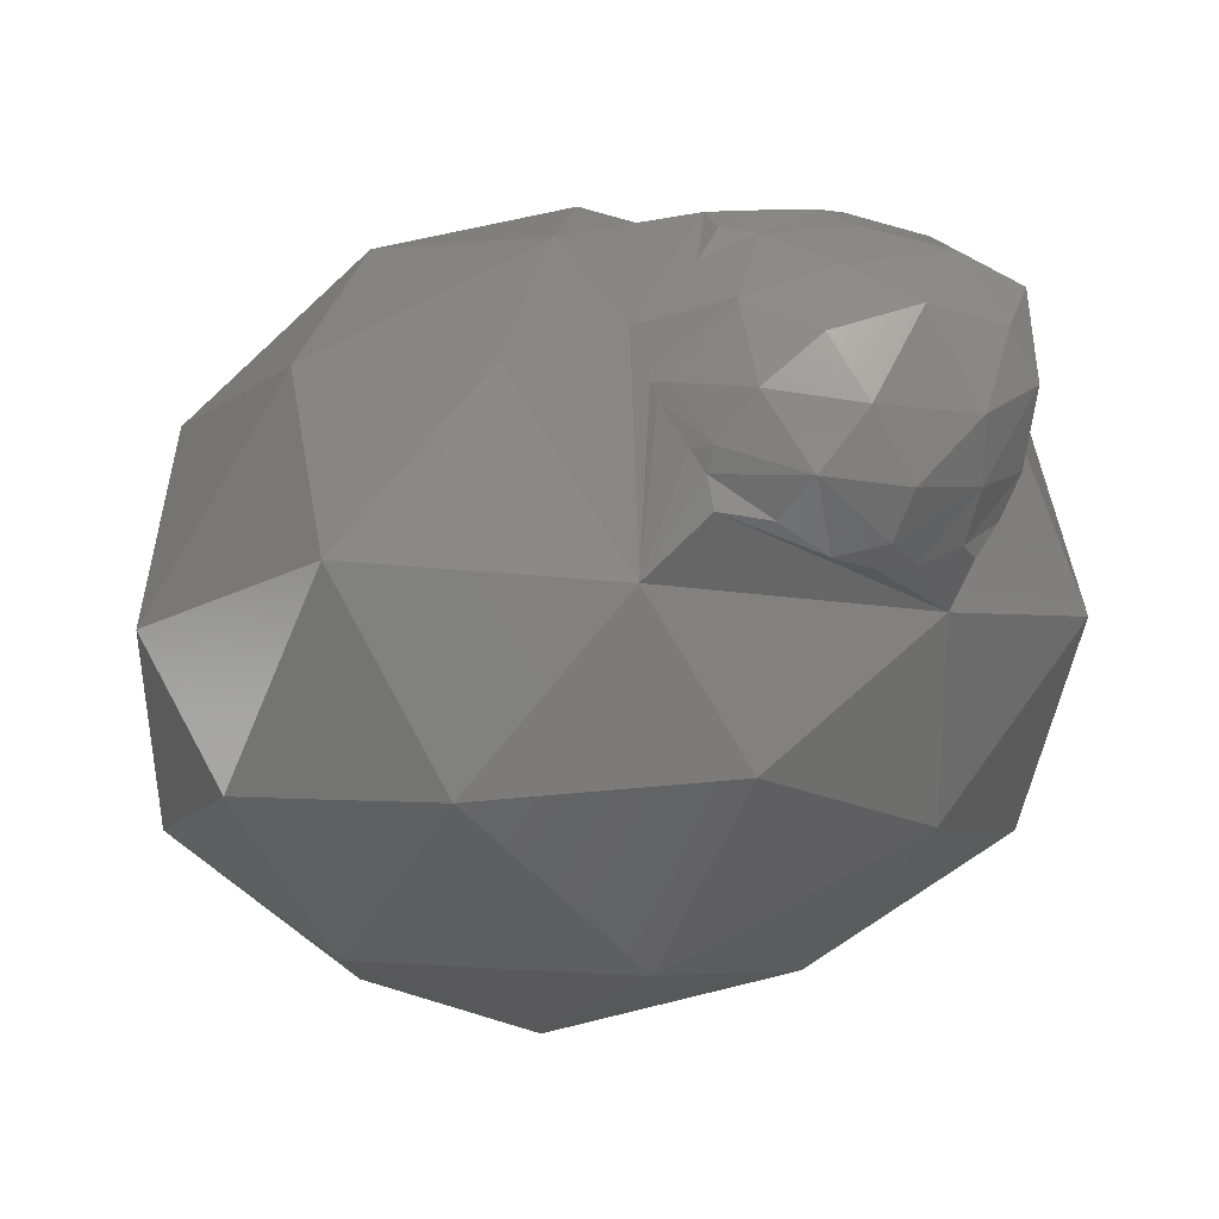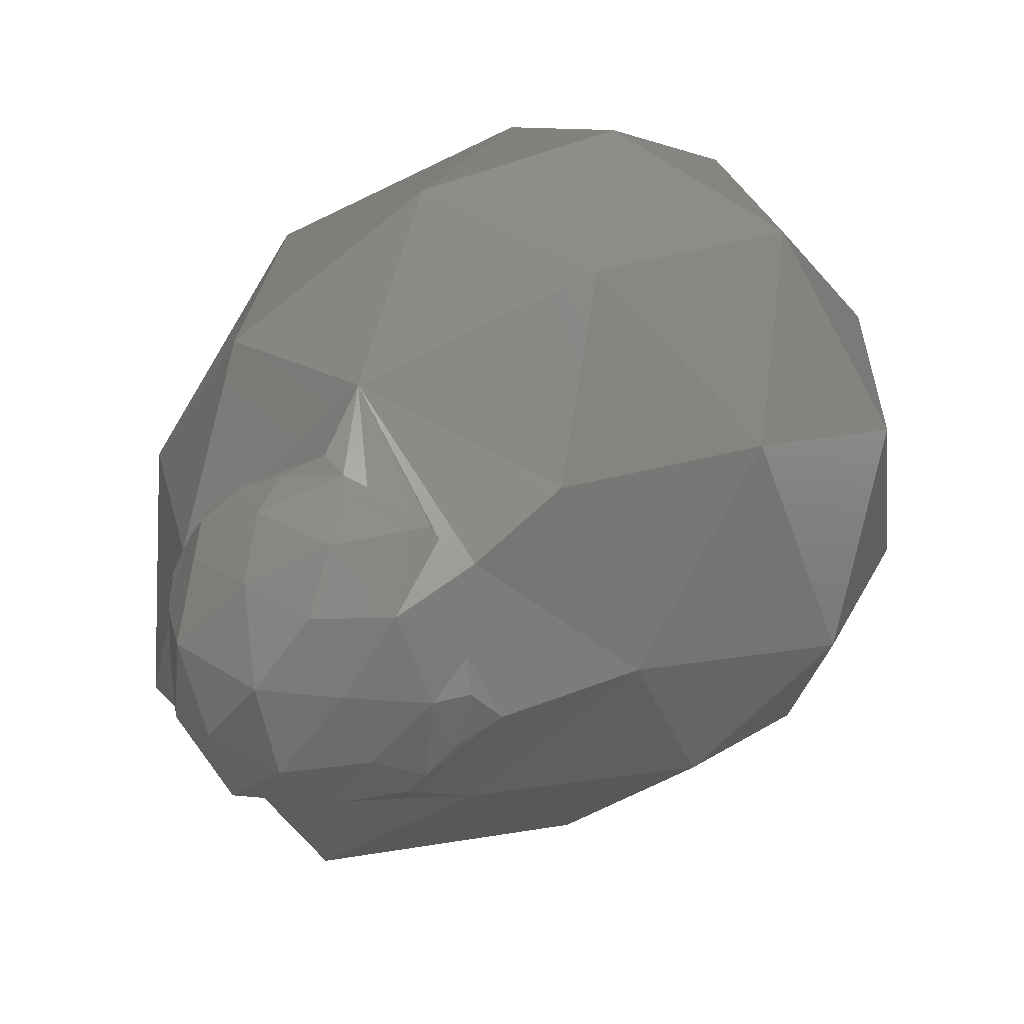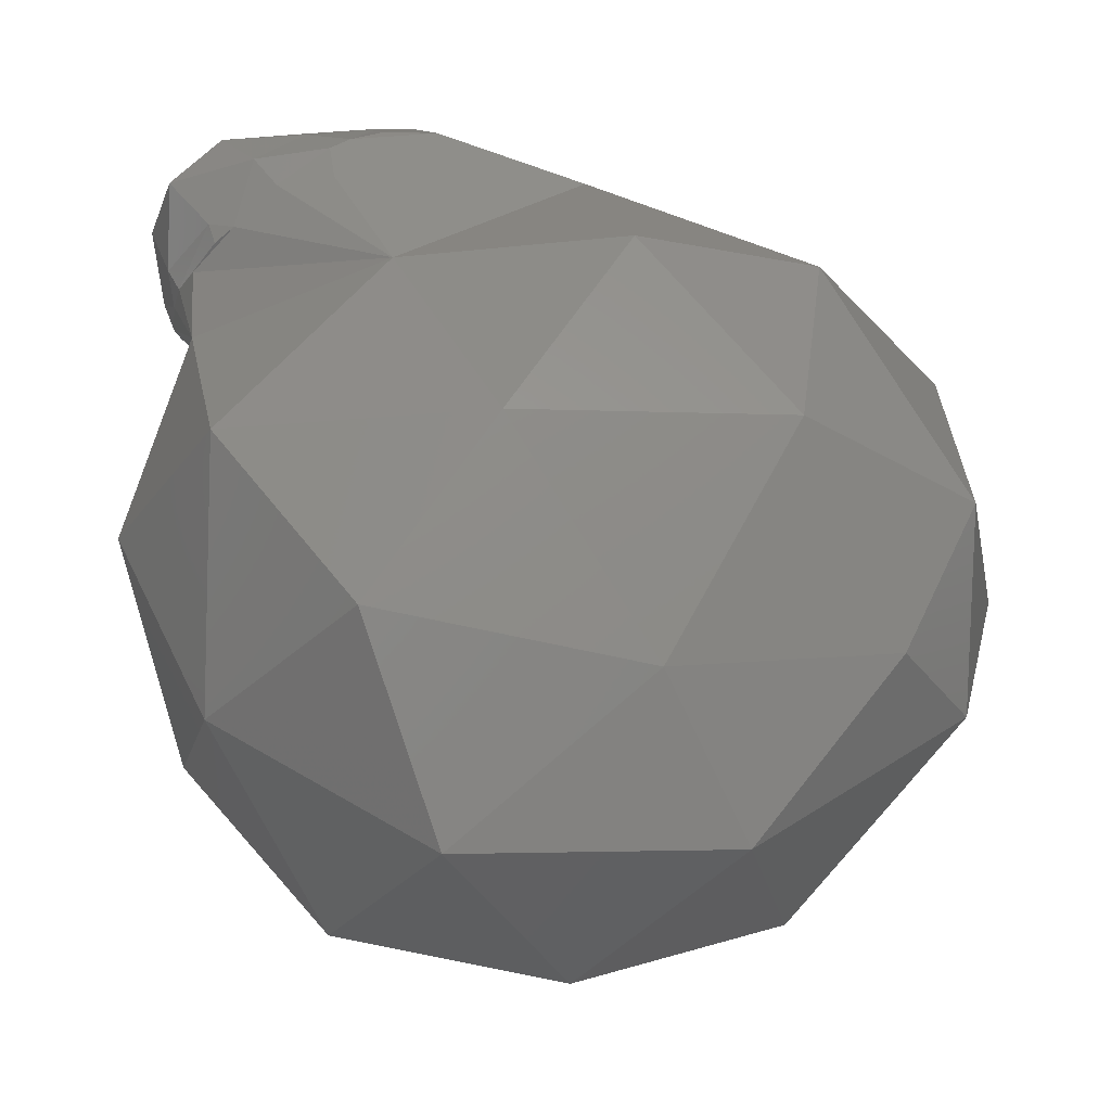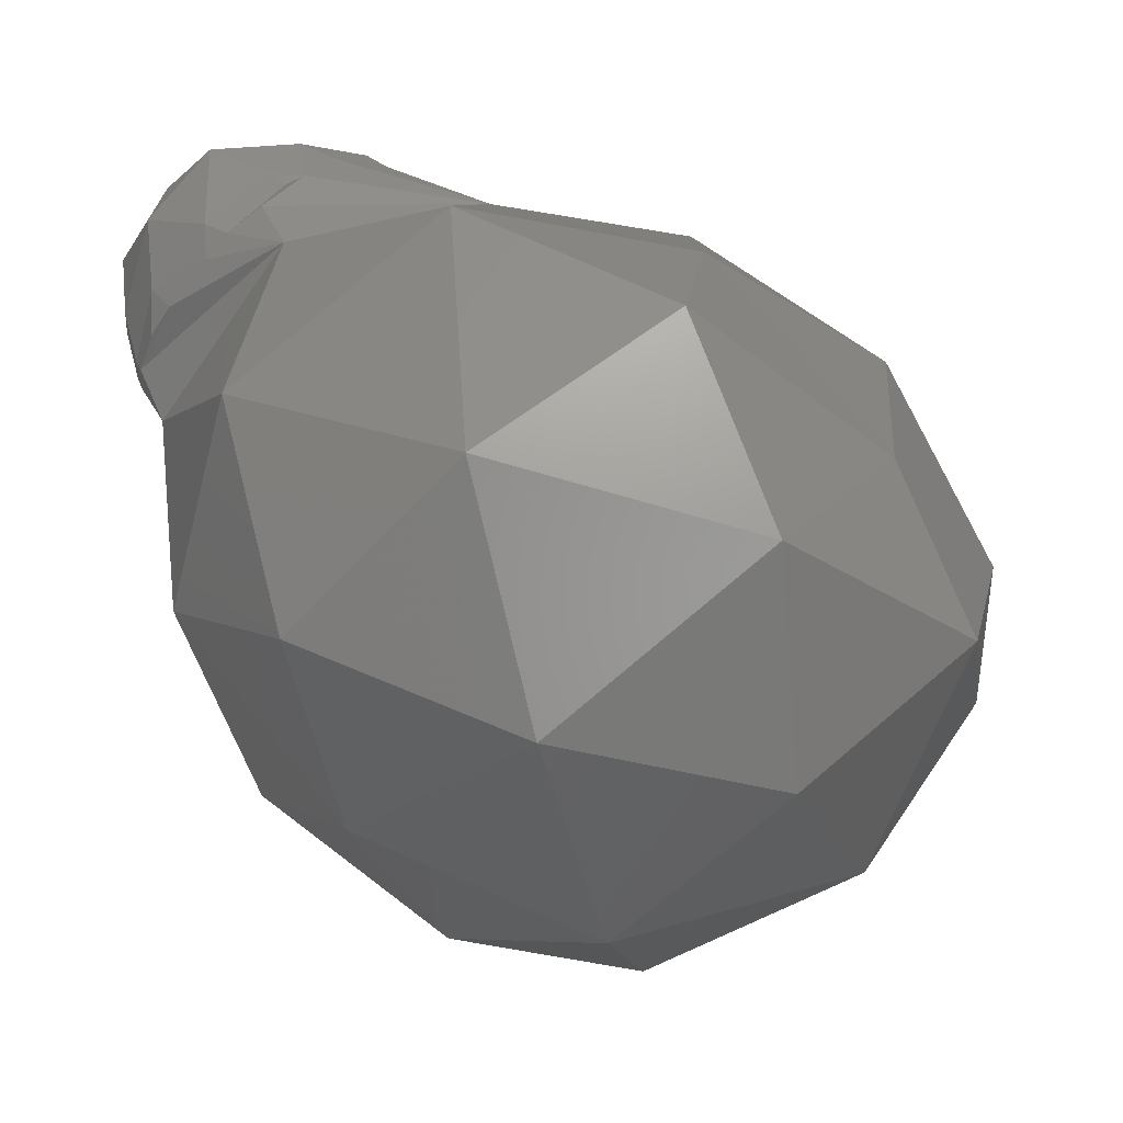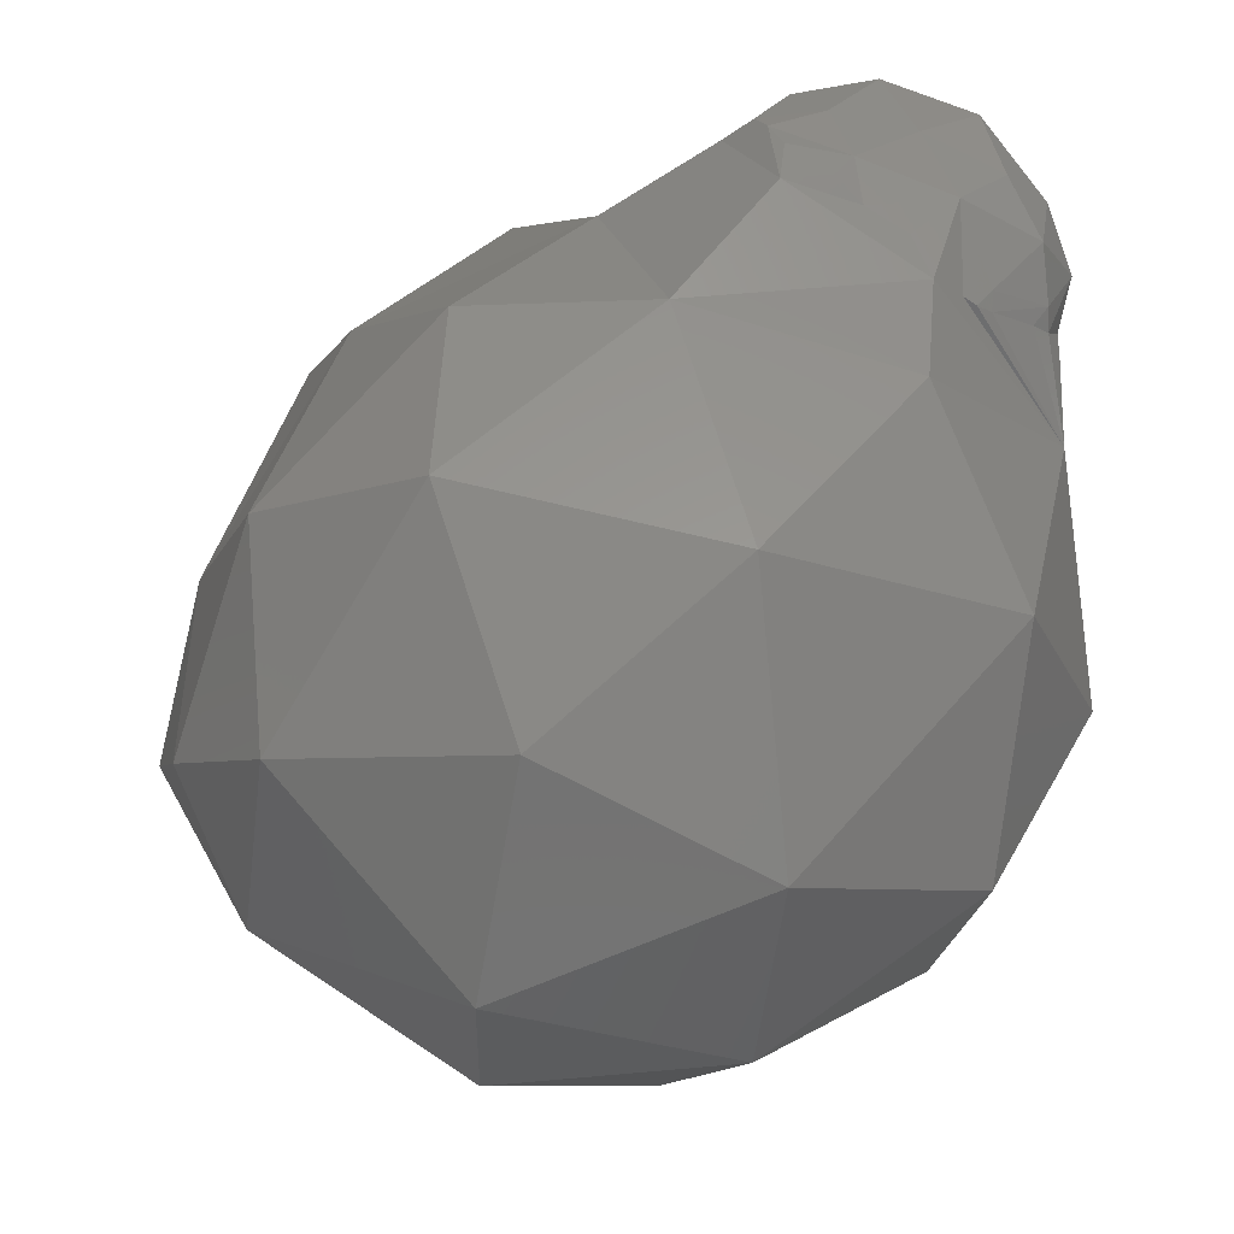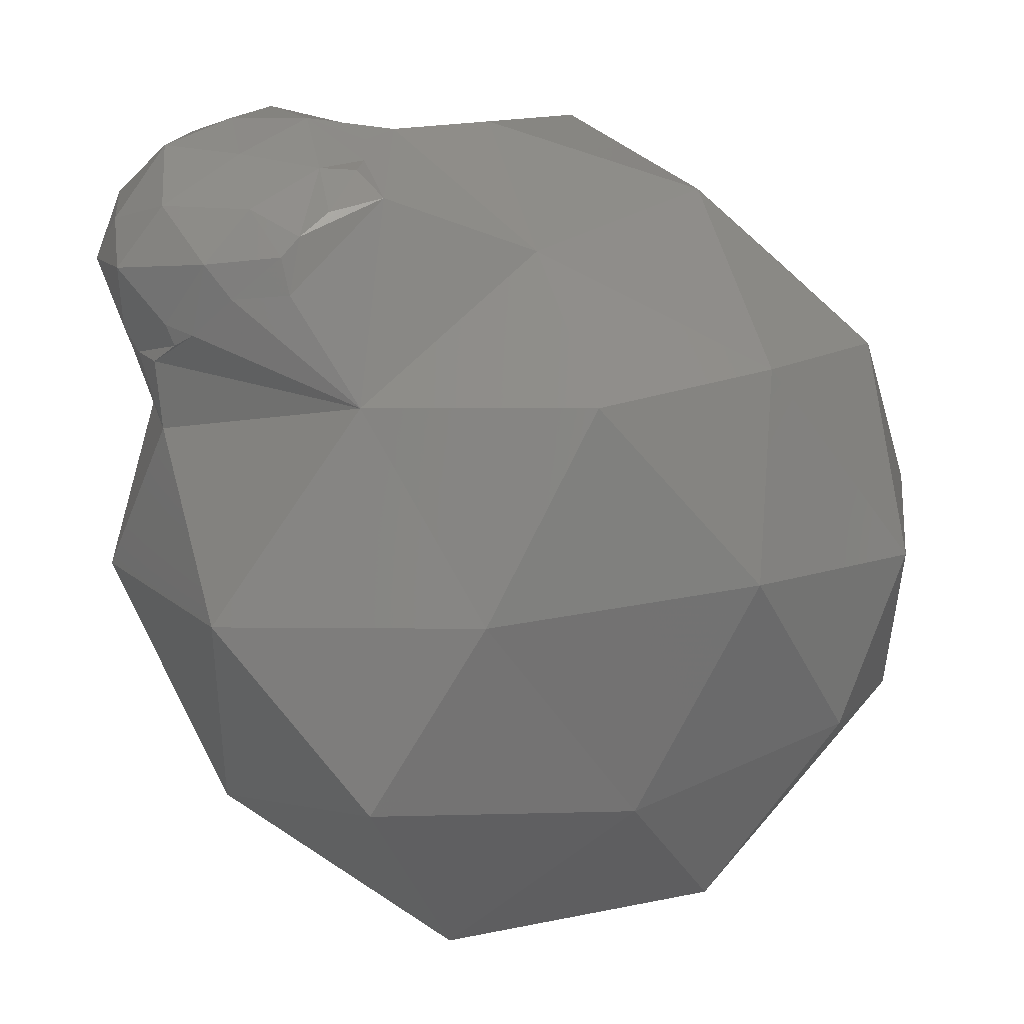
<metadata>
{"format":"stl","ext":"stl","renderer":"f3d","projection":"perspective","resolution":1024,"background":"white","views":[{"elev":22.5,"azim":-150.9,"up":"+Z"},{"elev":36.8,"azim":-16.8,"up":"+Y"},{"elev":15.0,"azim":9.7,"up":"+Z"},{"elev":-23.5,"azim":-28.3,"up":"+Z"},{"elev":37.1,"azim":122.2,"up":"+Z"},{"elev":55.4,"azim":5.2,"up":"+Z"}]}
</metadata>
<code>
# stl→obj: 93 verts, 182 faces
v 0.04739 0.003062 -0.01314
v 0.04774 0.003024 -0.01326
v 0.04746 0.003124 -0.01348
v 0.04621 0.002841 -0.01337
v 0.0473 0.003238 -0.01387
v 0.04666 0.00291 -0.01398
v 0.04701 0.00274 -0.01249
v 0.04817 0.002626 -0.01264
v 0.04532 0.002088 -0.0136
v 0.04557 0.002159 -0.0143
v 0.04492 0.001073 -0.01384
v 0.04656 0.001964 -0.01196
v 0.04583 0.002237 -0.01264
v 0.04571 0.001115 -0.01173
v 0.04487 0.001187 -0.01291
v 0.04688 0.000847 -0.01151
v 0.0449 -0.0001002 -0.01403
v 0.04511 -0.0003285 -0.01436
v 0.04535 -0.001048 -0.01388
v 0.04529 -0.00108 -0.01334
v 0.04509 4.847e-05 -0.01221
v 0.04476 -0.0001399 -0.01293
v 0.04533 -0.001016 -0.01205
v 0.04722 -0.0003091 -0.01139
v 0.04593 -0.0002621 -0.0115
v 0.04666 -0.001176 -0.01165
v 0.04608 -0.001608 -0.01255
v 0.04553 -0.00136 -0.01356
v 0.04587 -0.001764 -0.01323
v 0.04622 -0.00179 -0.01279
v 0.04811 0.0005611 -0.01138
v 0.048 -0.0007579 -0.01139
v 0.04837 -0.0003022 -0.01133
v 0.04772 0.001876 -0.01177
v 0.04514 0.001042 -0.01463
v 0.04511 0.0007416 -0.01489
v 0.04505 0.0002056 -0.01459
v 0.04547 0.001624 -0.01474
v 0.04579 0.002086 -0.01469
v 0.04857 0.002416 -0.0126
v 0.04862 0.00166 -0.01191
v 0.04897 0.002185 -0.01221
v 0.04617 0.002477 -0.01448
v 0.0528 0.005375 -0.01785
v 0.05523 0.003484 -0.01972
v 0.05197 0.00422 -0.02043
v 0.05649 0.00029 -0.02077
v 0.05737 0.0008974 -0.01838
v 0.04966 0.005165 -0.01729
v 0.05149 0.005009 -0.01466
v 0.05518 0.003846 -0.01672
v 0.05718 -0.00271 -0.01904
v 0.05063 0.00157 -0.02246
v 0.05372 0.001256 -0.02262
v 0.05108 -0.002388 -0.02347
v 0.0467 0.003224 -0.01708
v 0.0482 0.002993 -0.02023
v 0.04564 0.0002459 -0.01877
v 0.05034 0.002877 -0.01265
v 0.048 0.003723 -0.01471
v 0.04849 0.002575 -0.01272
v 0.04832 0.002709 -0.01286
v 0.05646 0.001005 -0.01508
v 0.05363 0.002432 -0.01337
v 0.05487 -0.00129 -0.01298
v 0.05474 -0.003157 -0.02215
v 0.04793 -0.0007655 -0.0219
v 0.04545 0.0006517 -0.01567
v 0.05135 -0.0001681 -0.01204
v 0.04869 0.001028 -0.01167
v 0.04865 0.0005741 -0.01138
v 0.04911 6.269e-05 -0.01137
v 0.05719 -0.002244 -0.01607
v 0.05205 -0.005638 -0.02219
v 0.05455 -0.006299 -0.01983
v 0.0507 -0.007561 -0.01967
v 0.04589 -0.003091 -0.02032
v 0.04854 -0.005133 -0.02193
v 0.0471 -0.005934 -0.01859
v 0.04601 -0.002346 -0.01408
v 0.04498 -0.002932 -0.01694
v 0.04713 -0.005323 -0.01472
v 0.05244 -0.002662 -0.01239
v 0.04904 -0.002677 -0.01278
v 0.05108 -0.005244 -0.01432
v 0.05638 -0.004371 -0.01764
v 0.05492 -0.004024 -0.01452
v 0.05337 -0.006292 -0.0174
v 0.04957 -0.00722 -0.01649
v 0.04777 -0.001086 -0.01148
v 0.04793 -0.001478 -0.01184
v 0.04651 -0.00177 -0.01255
v 0.04709 -0.001525 -0.01197
f 1 2 3
f 4 1 3
f 3 5 6
f 3 6 4
f 1 4 7
f 1 7 8
f 9 10 11
f 12 13 14
f 9 11 15
f 12 14 16
f 17 18 19
f 19 20 17
f 21 22 23
f 24 25 26
f 26 23 27
f 26 25 23
f 25 21 23
f 23 20 27
f 23 22 20
f 22 17 20
f 27 20 28
f 28 29 30
f 28 30 27
f 20 19 28
f 31 24 32
f 32 33 31
f 16 25 24
f 16 14 25
f 14 21 25
f 15 22 21
f 15 11 22
f 11 17 22
f 31 16 24
f 31 34 16
f 34 12 16
f 14 15 21
f 14 13 15
f 13 9 15
f 17 11 35
f 35 36 37
f 35 37 17
f 11 10 38
f 38 35 11
f 10 39 38
f 40 8 34
f 34 41 42
f 34 42 40
f 8 7 34
f 7 12 34
f 7 13 12
f 7 4 13
f 4 9 13
f 4 10 9
f 4 6 43
f 43 10 4
f 44 45 46
f 47 45 48
f 44 46 49
f 44 49 50
f 44 50 51
f 47 48 52
f 53 54 55
f 56 57 58
f 42 59 60
f 60 5 3
f 60 3 2
f 40 42 60
f 61 40 60
f 60 2 62
f 60 62 61
f 63 64 65
f 47 52 66
f 53 55 67
f 56 58 68
f 69 59 42
f 42 41 70
f 70 71 72
f 72 69 42
f 42 70 72
f 63 65 73
f 74 75 76
f 77 78 79
f 80 81 82
f 83 84 85
f 86 87 88
f 88 85 89
f 88 87 85
f 87 83 85
f 85 82 89
f 85 84 82
f 84 80 82
f 82 79 89
f 82 81 79
f 81 77 79
f 79 76 89
f 79 78 76
f 78 74 76
f 76 88 89
f 76 75 88
f 75 86 88
f 73 87 86
f 73 65 87
f 65 83 87
f 69 84 83
f 84 69 72
f 72 33 32
f 32 90 91
f 91 84 72
f 72 32 91
f 68 81 80
f 68 58 81
f 58 77 81
f 67 78 77
f 67 55 78
f 55 74 78
f 66 75 74
f 66 52 75
f 52 86 75
f 65 69 83
f 65 64 69
f 64 59 69
f 60 56 68
f 58 67 77
f 58 57 67
f 57 53 67
f 55 66 74
f 55 54 66
f 54 47 66
f 52 73 86
f 52 48 73
f 48 63 73
f 51 64 63
f 51 50 64
f 50 59 64
f 50 60 59
f 50 49 60
f 49 56 60
f 49 57 56
f 49 46 57
f 46 53 57
f 48 51 63
f 48 45 51
f 45 44 51
f 46 54 53
f 46 45 54
f 45 47 54
f 30 92 27
f 68 36 35
f 68 35 38
f 5 60 68
f 43 6 5
f 68 38 39
f 39 43 5
f 39 5 68
f 1 8 62
f 62 2 1
f 84 91 93
f 92 30 29
f 84 93 92
f 29 80 84
f 92 29 84
f 43 39 10
f 80 29 28
f 80 28 19
f 36 68 80
f 18 37 36
f 80 19 18
f 18 36 80
f 40 61 8
f 93 91 90
f 90 26 93
f 70 41 34
f 34 31 70
f 61 62 8
f 37 18 17
f 71 70 31
f 90 32 24
f 24 26 90
f 92 93 26
f 26 27 92
f 33 72 71
f 71 31 33

</code>
